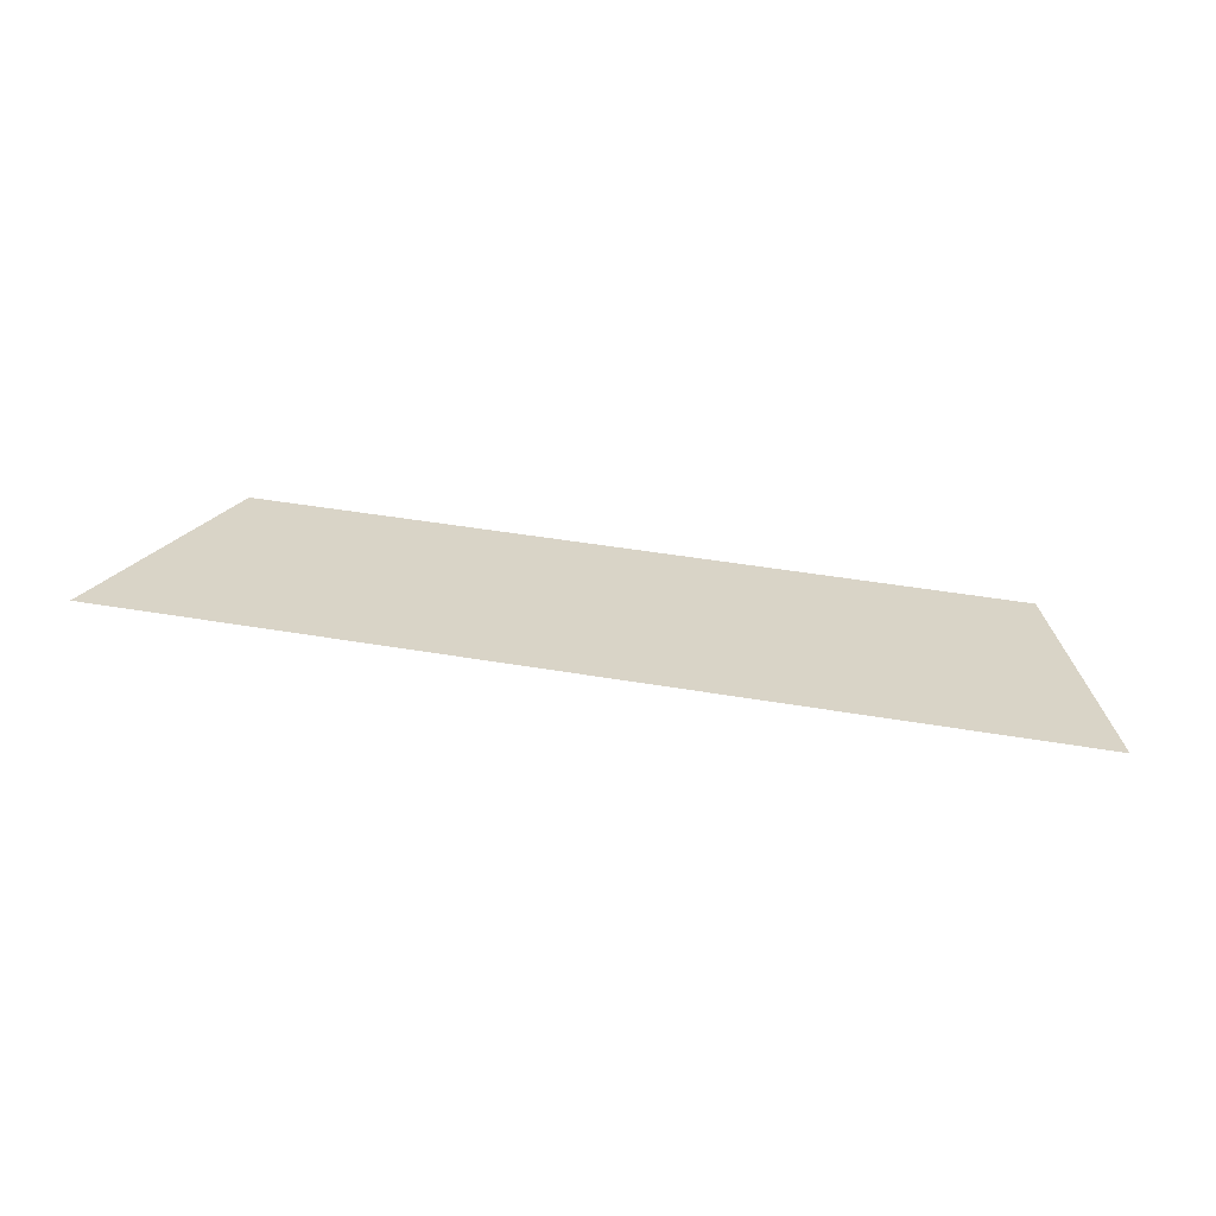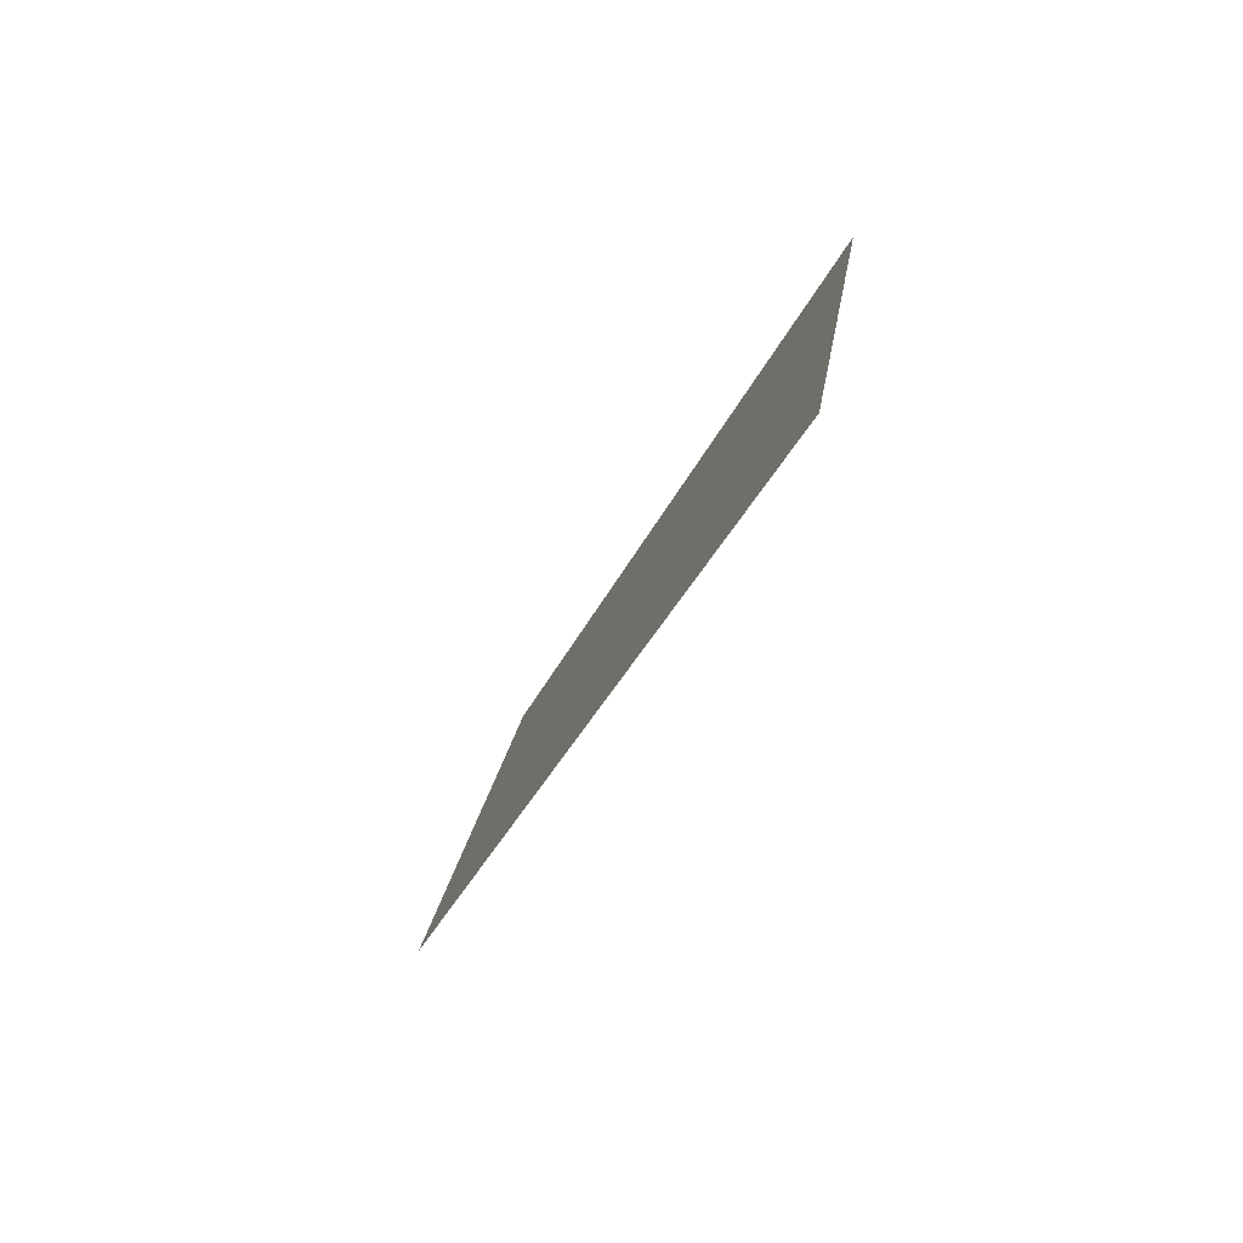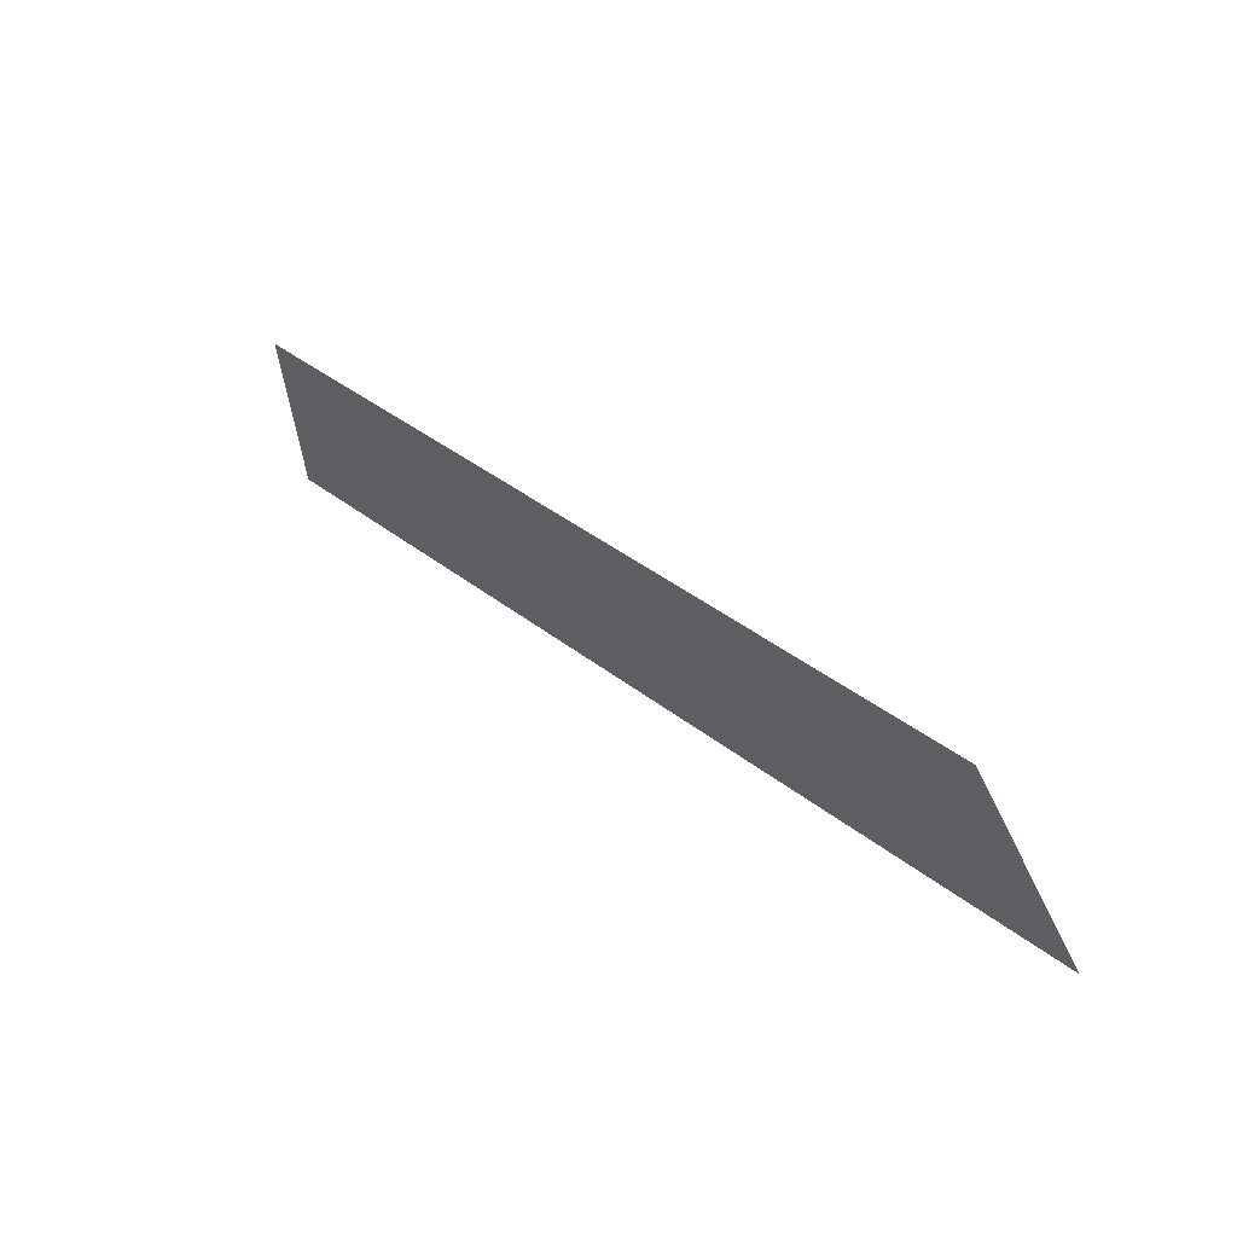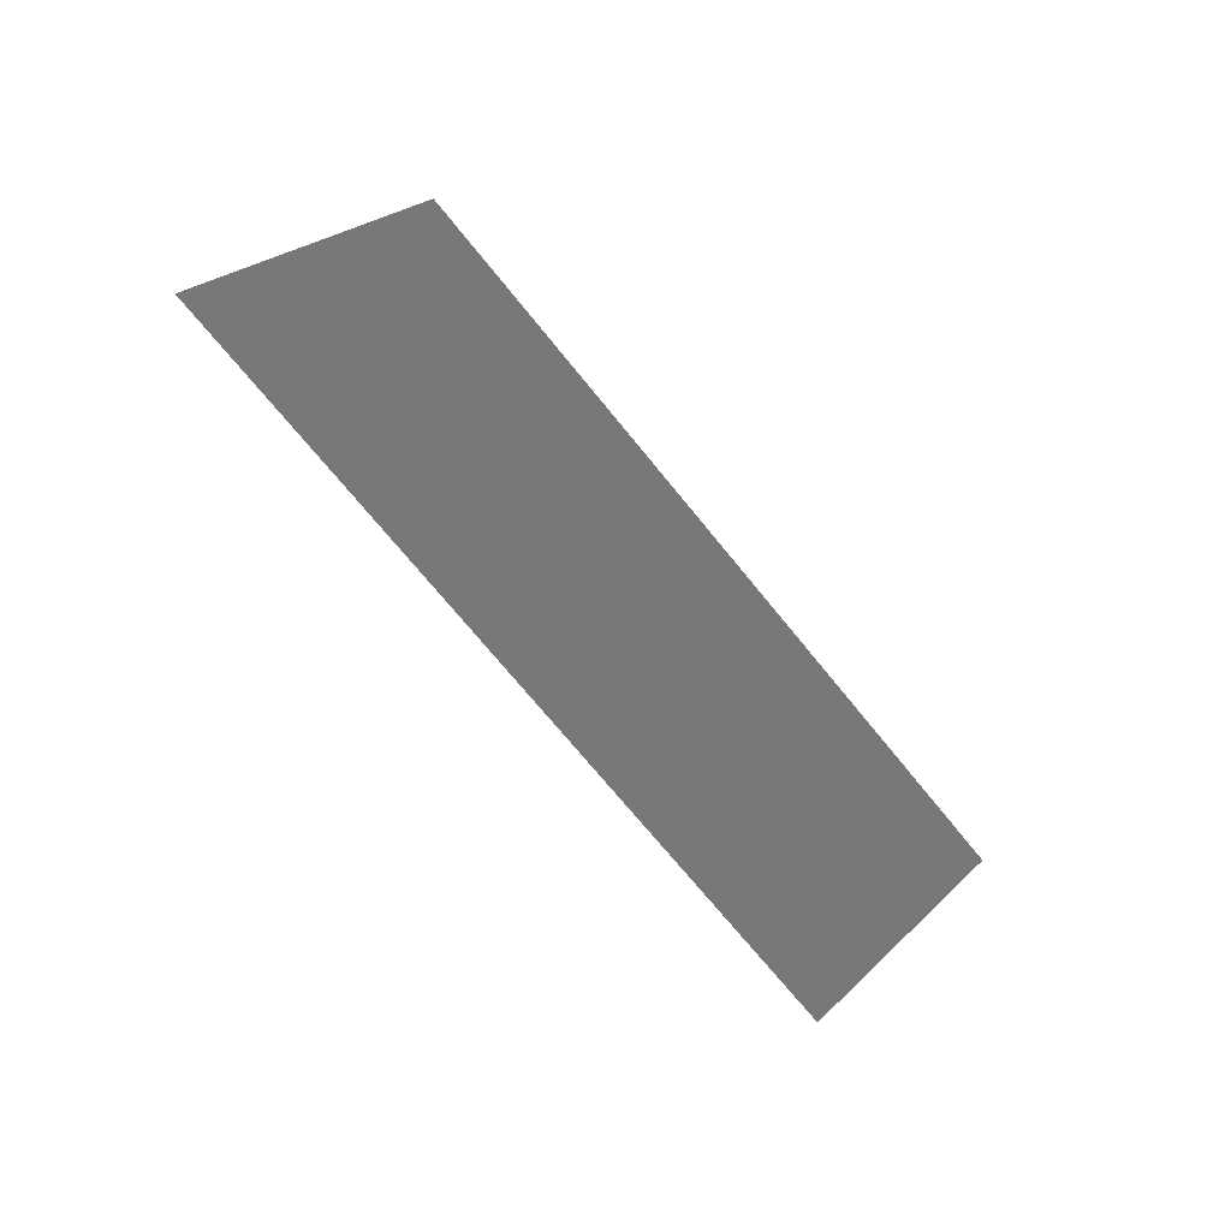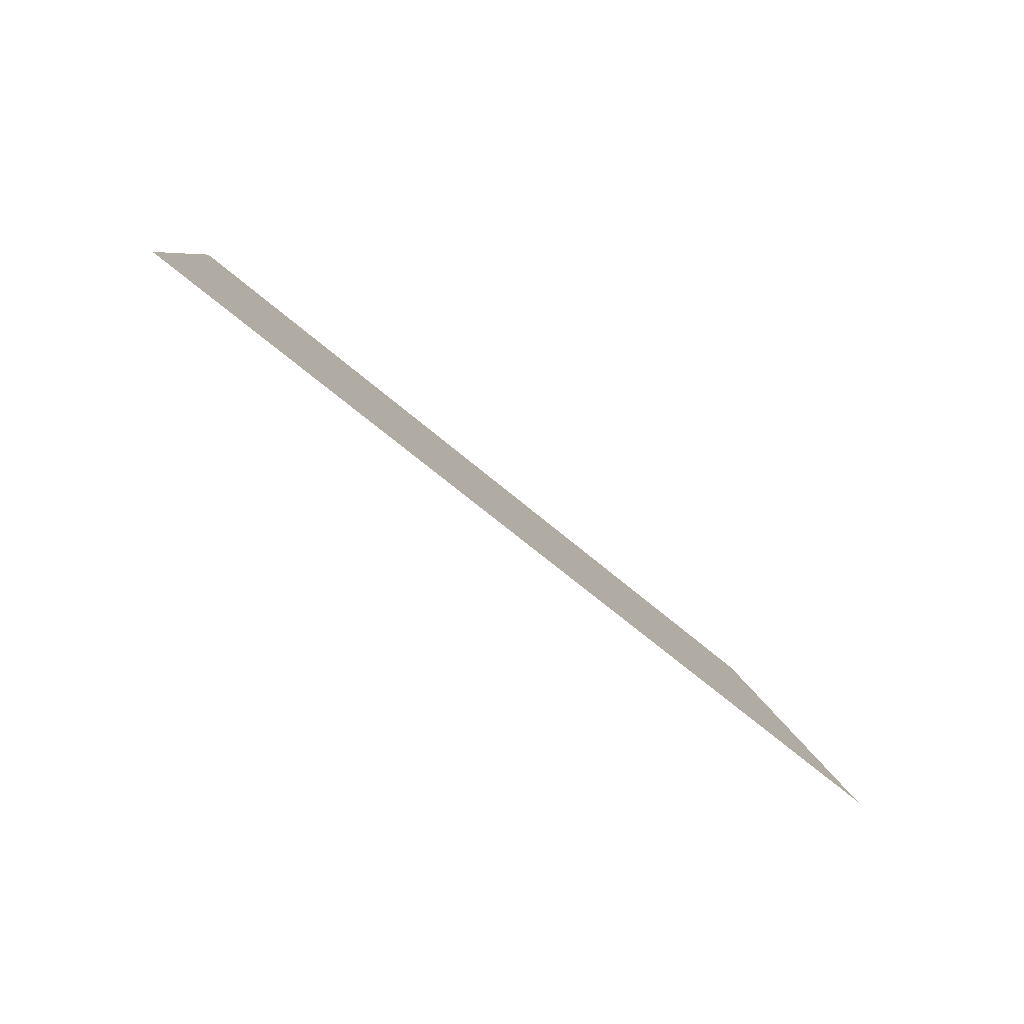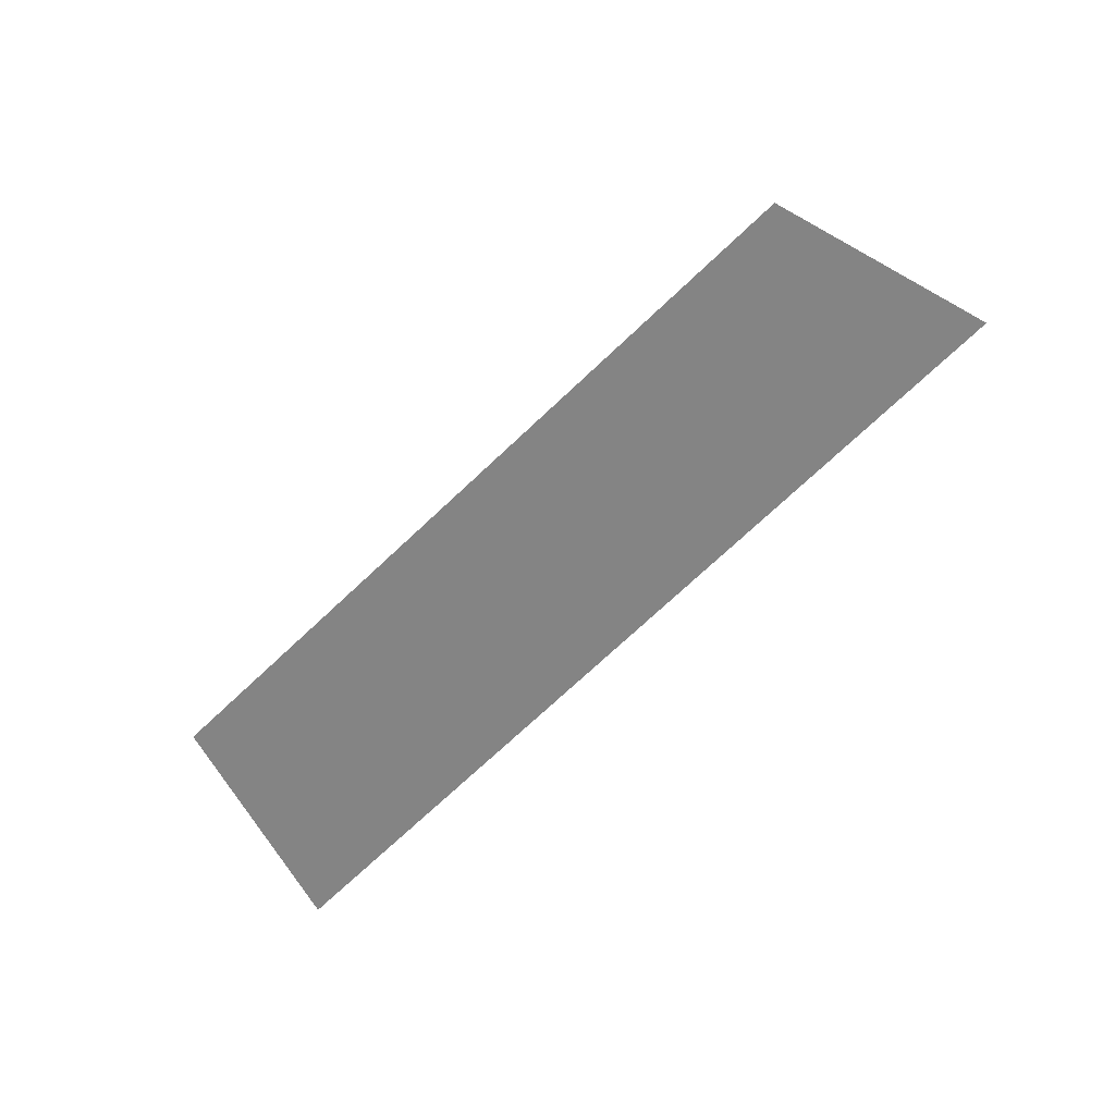
<metadata>
{"format":"obj","ext":"obj","renderer":"f3d","projection":"perspective","resolution":1024,"background":"white","views":[{"elev":45.3,"azim":11.1,"up":"+Z"},{"elev":-32.0,"azim":69.3,"up":"+Y"},{"elev":41.9,"azim":-137.0,"up":"+Y"},{"elev":-71.6,"azim":129.1,"up":"+Z"},{"elev":-58.0,"azim":-42.8,"up":"+Y"},{"elev":-74.2,"azim":-137.0,"up":"+Z"}]}
</metadata>
<code>
o Group9/mesh7/mesh7-geometry#mesh7-geometry
v -0.5161 0.05161 -0.07574
v -0.5918 0.07301 -0.08258
v -0.5987 0.05161 -0.07574
v -0.523 0.07301 -0.08258
f 1 2 3
f 2 1 4
f 3 2 1
f 4 1 2

</code>
